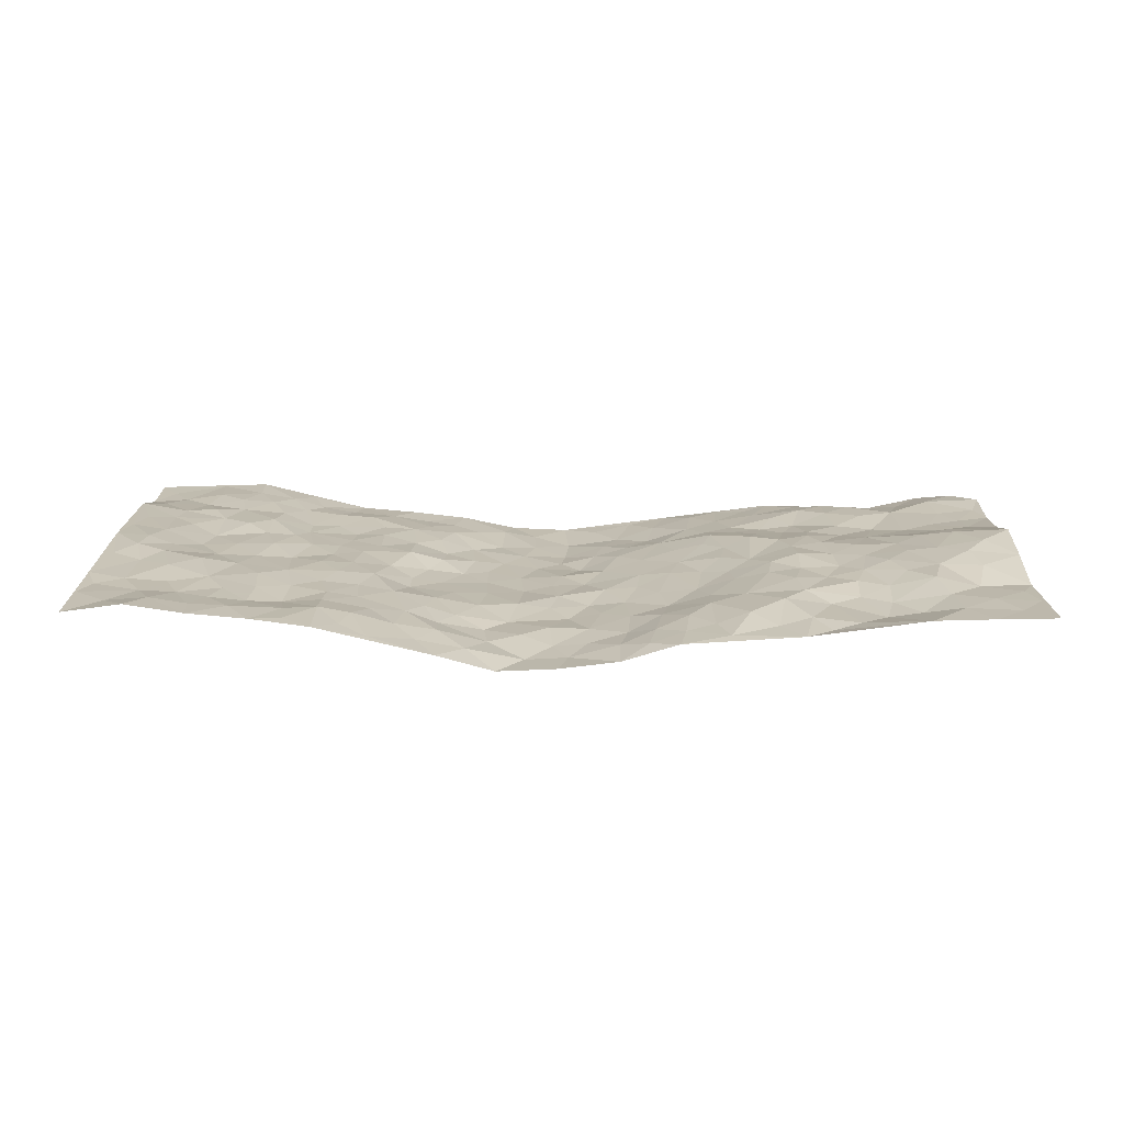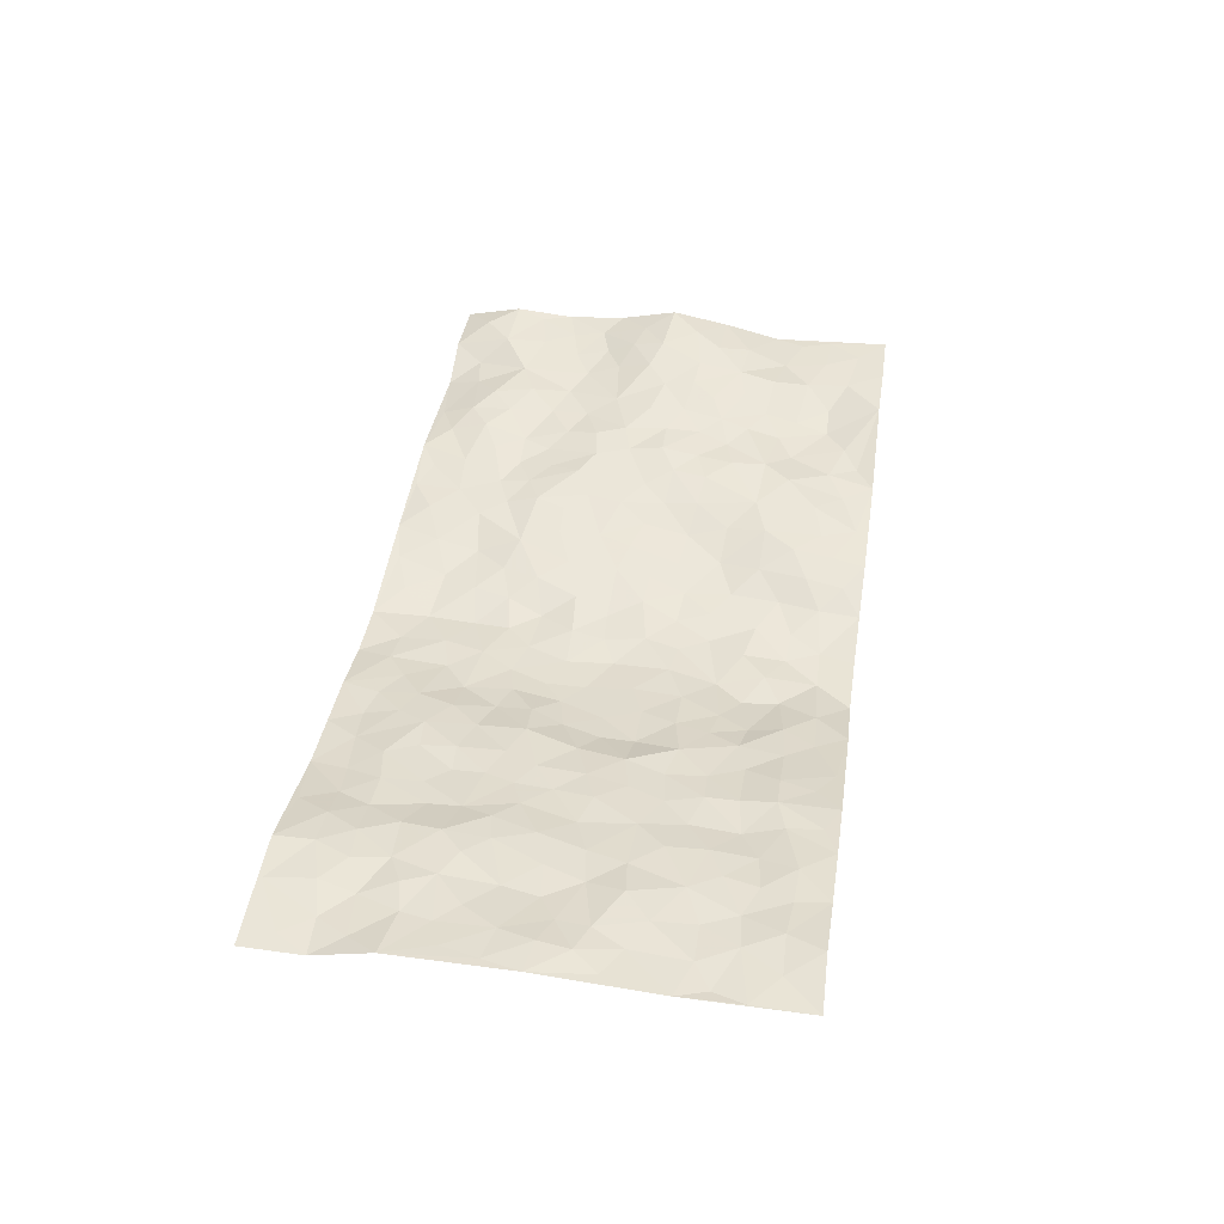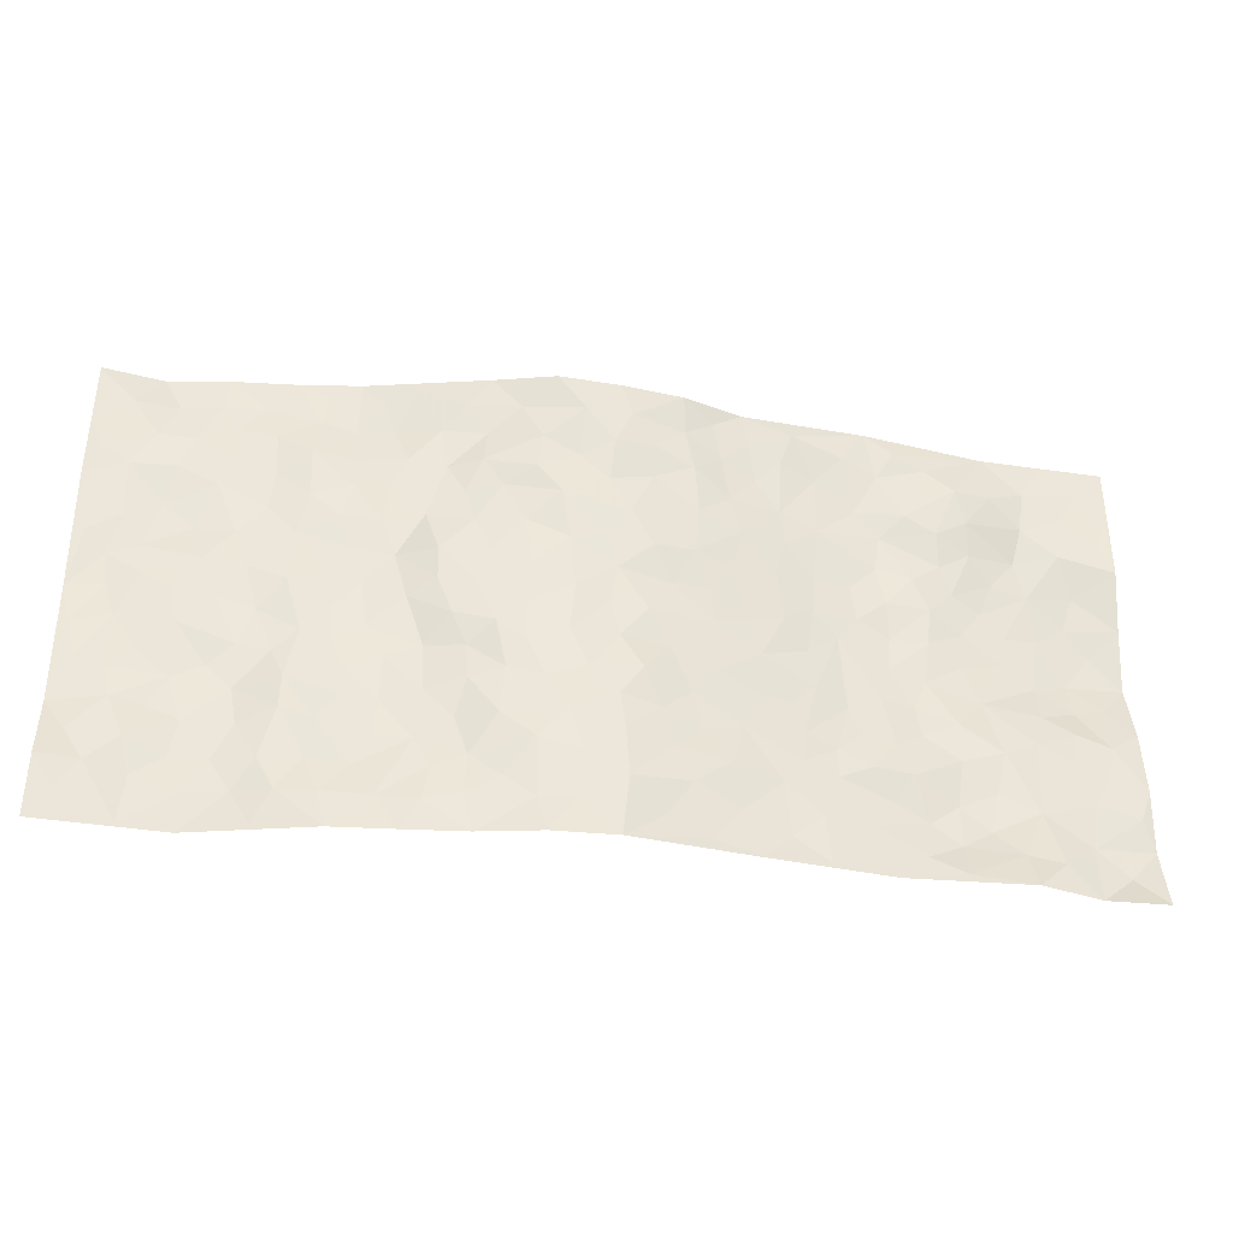
<metadata>
{"format":"obj","ext":"obj","renderer":"f3d","projection":"perspective","resolution":1024,"background":"white","views":[{"elev":16.5,"azim":-179.2,"up":"+Z"},{"elev":41.8,"azim":98.7,"up":"+Z"},{"elev":-37.0,"azim":170.7,"up":"+Y"}]}
</metadata>
<code>
v -0.9792 0.009506 0.01909
v -0.9784 0.9936 0.03467
v 0.978 0.003443 0.03873
v 0.9754 0.9997 0.04072
v -0.7925 0.3952 0.03778
v -0.9736 0.5001 0.07744
v -0.8548 0.3614 0.03556
v -0.0002577 0.001151 -0.06711
v -0.9777 0.2543 0.03673
v -0.92 0.3416 0.03899
v -0.7345 0.01062 -0.007146
v -0.9774 0.1296 0.04743
v -0.7075 0.2961 0.01894
v -0.8558 0.006064 0.01825
v -0.8385 0.2919 0.02982
v -0.4894 0.004505 -0.002231
v -0.9567 0.1917 0.03832
v -0.2906 0.1672 -0.01795
v -0.7736 0.3257 0.02483
v -0.8603 0.1234 0.04054
v -0.9225 0.06676 0.04037
v -0.7955 0.07031 0.01298
v -0.6702 0.1302 0.02817
v -0.7227 0.08093 0.01211
v -0.872 0.2106 0.03445
v -0.9082 0.2738 0.03443
v -0.7672 0.1811 0.0289
v -0.6896 0.2133 0.02932
v -0.8579 0.488 0.06809
v -0.9764 0.3793 0.04806
v -0.7308 0.9938 0.02845
v -0.5333 0.2243 0.007084
v 0.2585 0.1572 -0.03146
v -0.9748 0.7441 0.02648
v -0.363 0.3922 0.002696
v -0.7768 0.7533 0.04561
v -0.7951 0.8295 0.03183
v -0.5753 0.4431 0.03071
v -0.5946 0.6059 0.02352
v -0.4858 0.997 -0.004463
v -0.9517 0.684 0.04347
v -0.6556 0.5631 0.0356
v -0.3849 0.754 0.007681
v -0.5054 0.2817 0.006161
v -0.4562 0.2267 -0.001609
v -0.4914 0.1643 0.01044
v -0.4424 0.6366 0.01844
v -0.3633 0.5594 -0.00256
v 0.1665 0.4729 -0.05752
v -0.3302 0.2215 -0.01091
v -0.2102 0.6099 -0.03552
v -0.3709 0.6291 0.001431
v -0.3007 0.05775 -0.01921
v -0.622 0.7103 0.0225
v -0.3916 0.1952 -0.005546
v -0.8657 0.6183 0.06346
v -0.03884 0.348 -0.06666
v 0.05714 0.3389 -0.06557
v 0.2977 0.45 -0.03519
v -0.09508 0.551 -0.04855
v -0.1652 0.5552 -0.0412
v 0.09227 0.6294 -0.05633
v -0.628 0.3488 0.01943
v -0.7423 0.5745 0.0502
v -0.9475 0.8052 0.03104
v -0.5562 0.1317 0.02019
v -0.3672 0.01342 -0.01762
v -0.7893 0.4667 0.05473
v -0.6136 0.1752 0.02478
v -0.6132 0.02375 -0.0012
v -0.2454 0.001703 -0.03466
v -0.6131 0.09107 0.01975
v -0.5448 0.05654 0.006596
v -0.4304 0.03935 -0.008983
v -0.4485 0.1058 0.0001054
v -0.8862 0.685 0.05087
v -0.9684 0.869 0.03092
v -0.7305 0.5099 0.04666
v 0.0004652 0.9946 -0.07397
v -0.7967 0.6756 0.05057
v -0.557 0.3164 0.01903
v -0.5063 0.4614 0.02575
v 0.00659 0.5706 -0.0576
v -0.04995 0.4825 -0.05865
v 0.003301 0.4192 -0.05885
v -0.1248 0.1278 -0.05603
v -0.5637 0.6701 0.01894
v -0.9088 0.5626 0.07182
v -0.726 0.6915 0.04097
v -0.4441 0.2978 0.007631
v -0.6275 0.2701 0.01952
v -0.4954 0.6887 0.02246
v -0.1717 0.4843 -0.03507
v -0.26 0.435 -0.01956
v -0.6415 0.6493 0.02922
v -0.01136 0.1163 -0.07501
v -0.4105 0.51 0.009265
v -0.3379 0.2874 0.001849
v -0.2388 0.5028 -0.02392
v -0.1777 0.3812 -0.03123
v -0.9738 0.6226 0.05533
v -0.6986 0.6235 0.04395
v -0.8068 0.5801 0.05897
v -0.3603 0.1109 -0.0134
v -0.5148 0.5334 0.03135
v -0.6774 0.4081 0.03164
v -0.1271 0.3234 -0.03875
v -0.1471 0.2486 -0.04023
v -0.5119 0.6116 0.02069
v 0.1095 0.7274 -0.06605
v -0.004307 0.2145 -0.07451
v -0.07208 0.2726 -0.05556
v 0.004351 0.288 -0.06923
v -0.4232 0.3631 0.02028
v -0.196 0.1841 -0.04269
v -0.6476 0.489 0.03862
v -0.5507 0.3817 0.02842
v -0.4861 0.3918 0.0213
v -0.3057 0.5234 -0.01604
v -0.2552 0.3494 -0.01641
v -0.3508 0.4665 0.0007799
v -0.2224 0.2703 -0.02283
v -0.08996 0.4107 -0.04921
v -0.5884 0.532 0.02904
v -0.09106 0.1974 -0.05333
v -0.2127 0.09328 -0.0358
v -0.3944 0.2586 0.001298
v -0.9225 0.4388 0.0614
v -0.8622 0.4214 0.05606
v 0.09254 0.4219 -0.06304
v 0.2088 0.2368 -0.05036
v 0.08315 0.5163 -0.06471
v 0.01968 0.4875 -0.06007
v 0.1667 0.392 -0.05745
v 0.7901 0.4966 0.03449
v 0.2207 0.4328 -0.04982
v 0.2659 0.3129 -0.03817
v 0.1608 0.5664 -0.05276
v 0.1241 0.995 -0.07967
v -0.2923 0.6189 -0.0247
v 0.4195 0.8798 0.003491
v 0.4851 0.9985 0.01201
v -0.2115 0.7792 -0.03017
v -0.0585 0.8612 -0.06625
v -0.3173 0.3478 -0.003339
v -0.4529 0.5658 0.02102
v -0.0741 0.05239 -0.05834
v -0.1583 0.02184 -0.04724
v 0.1235 0.001289 -0.06204
v 0.01355 0.8564 -0.07416
v -0.01717 0.6977 -0.06866
v 0.4201 0.1967 -0.007691
v 0.3393 0.2896 -0.01952
v 0.5896 0.5266 0.0146
v 0.522 0.5467 0.01306
v 0.4536 0.1353 -4.813e-05
v 0.5212 0.2278 0.003199
v 0.4114 0.3616 -0.00601
v 0.02256 0.6395 -0.0625
v -0.05992 0.6258 -0.06192
v -0.1469 0.728 -0.0512
v -0.08668 0.6912 -0.05665
v -0.06041 0.7886 -0.05964
v -0.137 0.6317 -0.0519
v 0.02093 0.7722 -0.0622
v 0.2437 0.9974 -0.04581
v -0.01898 0.9231 -0.07526
v -0.2635 0.8448 -0.01019
v -0.1954 0.8781 -0.02931
v -0.3105 0.78 -0.004849
v -0.2403 0.9967 -0.02089
v -0.2283 0.6952 -0.03835
v -0.3151 0.6997 -0.0136
v -0.1403 0.8277 -0.05378
v -0.1224 0.9957 -0.05797
v 0.2174 0.7451 -0.04484
v 0.1735 0.6662 -0.04813
v 0.3276 0.5946 -0.03076
v 0.2617 0.5221 -0.04255
v 0.265 0.6651 -0.03215
v 0.4211 0.7442 -0.005567
v 0.3528 0.6827 -0.01206
v 0.2839 0.7326 -0.02859
v 0.06903 0.9254 -0.07931
v 0.07924 0.8209 -0.06163
v 0.1465 0.8558 -0.06546
v 0.2476 0.8722 -0.03497
v 0.3185 0.793 -0.02048
v 0.2325 0.5947 -0.04237
v -0.8785 0.8637 0.03385
v -0.6791 0.8143 0.00873
v -0.8638 0.7717 0.0304
v -0.8546 0.9947 0.03239
v -0.9194 0.9355 0.03221
v -0.8073 0.918 0.03094
v -0.7317 0.8827 0.009324
v -0.6028 0.927 0.001989
v -0.6602 0.8835 -0.0005359
v -0.683 0.745 0.02317
v -0.5557 0.8128 0.004126
v -0.6177 0.7795 0.008852
v -0.5074 0.9 0.004397
v -0.3859 0.8784 0.008961
v -0.5423 0.9585 -0.003788
v -0.4597 0.8163 0.01751
v -0.4386 0.9349 -0.002661
v -0.3411 0.9715 -0.01057
v -0.5068 0.7608 0.01838
v -0.3159 0.9 -0.00992
v -0.2538 0.9289 -0.01638
v 0.1577 0.783 -0.06457
v 0.254 0.8035 -0.04134
v 0.1873 0.9318 -0.05375
v 0.3897 0.812 -0.009497
v 0.3339 0.8803 -0.0188
v 0.3782 0.9822 -0.01255
v 0.2865 0.9367 -0.03363
v 0.4373 0.9479 0.002853
v 0.3785 0.4929 -0.01281
v 0.3261 0.528 -0.03066
v 0.4806 0.6041 0.007831
v 0.4292 0.6642 -0.004389
v 0.4028 0.5875 -0.003124
v 0.3508 0.1904 -0.01381
v 0.4792 0.3348 -0.0006889
v 0.4567 0.5222 0.002645
v 0.3432 0.3878 -0.01165
v -0.1228 0.9123 -0.05135
v -0.1799 0.9559 -0.03347
v 0.319 0.1333 -0.02274
v 0.6092 0.01457 0.01747
v 0.2009 0.3324 -0.04969
v 0.2693 0.3843 -0.03122
v 0.5821 0.2481 0.01062
v 0.7309 0.9979 0.03893
v 0.9751 0.2494 0.06232
v 0.4878 0.812 0.008998
v 0.7154 0.4875 0.03457
v 0.4848 0.7467 0.005546
v 0.9768 0.4987 0.06189
v 0.6638 0.2944 0.03786
v 0.5069 0.4681 0.004909
v 0.7733 0.3107 0.0441
v 0.5584 0.4159 0.01365
v 0.4887 0.002323 -0.01222
v 0.08925 0.251 -0.06184
v 0.5041 0.07751 -0.003765
v 0.1346 0.3179 -0.06025
v 0.4144 0.2669 -0.006385
v 0.8699 0.2647 0.04916
v 0.6377 0.4622 0.02909
v 0.5763 0.08232 0.009577
v 0.4463 0.4259 -0.0003093
v 0.6039 0.3721 0.02206
v 0.2846 0.2323 -0.02693
v 0.4768 0.2718 -0.005119
v 0.2638 0.07867 -0.03463
v 0.3666 0.002948 -0.02264
v 0.2448 0.002211 -0.03636
v 0.2003 0.1141 -0.04354
v 0.06706 0.1688 -0.06386
v 0.1449 0.1886 -0.05915
v 0.61 0.1475 0.01984
v 0.774 0.4225 0.03398
v 0.7437 0.2212 0.04088
v 0.6468 0.08054 0.03055
v 0.6654 0.3849 0.03086
v 0.7133 0.3395 0.04138
v 0.8824 0.3255 0.04976
v 0.7436 0.5677 0.03359
v 0.6876 0.1457 0.03951
v 0.7594 0.1503 0.04615
v 0.8366 0.367 0.04602
v 0.9392 0.3486 0.05792
v 0.8833 0.4379 0.05278
v 0.58 0.3134 0.01171
v 0.8173 0.1065 0.04716
v 0.3321 0.06401 -0.02881
v 0.4102 0.06964 -0.01483
v 0.07096 0.0768 -0.0641
v 0.1423 0.07137 -0.05276
v 0.9785 0.7497 0.0474
v 0.7275 0.07926 0.04422
v 0.6512 0.2159 0.03092
v 0.9585 0.4236 0.06024
v 0.9049 0.5083 0.05871
v 0.804 0.2502 0.04997
v 0.5308 0.1486 0.009416
v 0.7299 0.001257 0.04595
v 0.5005 0.3942 0.003795
v 0.938 0.0652 0.0379
v 0.9764 0.128 0.03434
v 0.8364 0.1809 0.04126
v 0.8956 0.1253 0.03944
v 0.8265 0.009689 0.04289
v 0.9345 0.1887 0.04625
v 0.6638 0.556 0.02694
v 0.689 0.633 0.03311
v 0.5823 0.6364 0.01974
v 0.8244 0.6912 0.0469
v 0.6281 0.7719 0.02426
v 0.9563 0.6241 0.05332
v 0.7646 0.6416 0.04741
v 0.8539 0.5948 0.05002
v 0.7312 0.7437 0.03718
v 0.8451 0.53 0.0454
v 0.9148 0.5735 0.05885
v 0.8914 0.659 0.0472
v 0.6367 0.6928 0.02946
v 0.5629 0.7242 0.01215
v 0.5068 0.6747 0.007064
v 0.8523 0.8515 0.03996
v 0.7094 0.871 0.0325
v 0.8107 0.7761 0.0358
v 0.8969 0.7774 0.04256
v 0.7787 0.8438 0.03405
v 0.974 0.8747 0.04382
v 0.6915 0.8025 0.03046
v 0.9539 0.8113 0.04126
v 0.7389 0.931 0.03801
v 0.8531 0.9966 0.05676
v 0.6072 0.9984 0.02821
v 0.8183 0.9245 0.04825
v 0.9049 0.9278 0.04239
v 0.6577 0.9341 0.03446
v 0.5528 0.9015 0.01943
v 0.4871 0.8811 0.01645
v 0.5459 0.9698 0.02134
v 0.5673 0.8226 0.007257
v 0.6334 0.861 0.02138
f 29 6 128
f 12 21 20
f 26 10 9
f 55 45 46
f 27 19 15
f 26 9 17
f 101 6 88
f 12 1 21
f 7 15 19
f 125 86 96
f 84 123 85
f 129 29 128
f 25 27 15
f 12 20 17
f 73 75 66
f 22 14 11
f 26 17 25
f 9 12 17
f 25 15 26
f 5 129 7
f 52 146 48
f 55 18 50
f 7 19 5
f 20 27 25
f 124 82 105
f 41 76 34
f 20 14 22
f 14 20 21
f 14 21 1
f 24 22 11
f 24 27 22
f 72 66 69
f 69 32 91
f 70 24 11
f 24 23 27
f 17 20 25
f 27 20 22
f 10 15 7
f 10 26 15
f 23 28 27
f 27 13 19
f 28 23 69
f 13 27 28
f 119 121 94
f 10 7 129
f 6 30 128
f 9 10 30
f 36 192 80
f 80 102 89
f 118 81 44
f 64 103 78
f 115 126 86
f 45 32 46
f 91 63 13
f 129 68 29
f 95 87 54
f 95 54 199
f 202 40 204
f 82 97 105
f 29 88 6
f 18 55 104
f 148 126 71
f 38 82 124
f 50 18 122
f 117 82 38
f 5 19 106
f 82 117 118
f 80 64 102
f 127 45 55
f 194 77 190
f 98 35 114
f 39 124 105
f 127 50 98
f 106 19 13
f 66 75 46
f 39 95 42
f 63 117 38
f 95 89 102
f 101 56 76
f 51 140 99
f 18 53 126
f 62 83 132
f 45 127 90
f 112 113 57
f 103 29 68
f 130 85 58
f 109 39 105
f 35 94 121
f 113 246 58
f 151 165 163
f 120 100 94
f 114 127 98
f 192 190 65
f 95 39 87
f 36 191 37
f 67 104 74
f 56 101 88
f 13 63 106
f 192 34 76
f 268 241 243
f 108 115 125
f 93 84 60
f 133 84 85
f 156 288 157
f 101 76 41
f 80 103 64
f 105 97 146
f 99 61 51
f 92 109 47
f 125 96 111
f 158 227 153
f 75 104 55
f 69 66 32
f 81 91 32
f 106 78 68
f 42 64 78
f 77 34 65
f 24 70 72
f 75 73 16
f 16 71 67
f 2 34 77
f 13 28 91
f 103 56 88
f 56 80 76
f 72 69 23
f 11 16 70
f 16 73 70
f 16 67 74
f 115 18 126
f 24 72 23
f 73 72 70
f 16 74 75
f 72 73 66
f 32 45 44
f 84 83 60
f 66 46 32
f 78 106 116
f 117 63 81
f 67 53 104
f 103 68 78
f 69 91 28
f 36 80 89
f 106 38 116
f 106 68 5
f 81 118 117
f 62 132 138
f 32 44 81
f 53 67 71
f 57 58 85
f 123 100 107
f 93 60 61
f 33 230 224
f 8 96 147
f 132 133 130
f 140 48 119
f 93 100 123
f 122 98 50
f 164 60 160
f 53 71 126
f 125 112 108
f 193 194 195
f 75 55 46
f 63 91 81
f 56 103 80
f 196 198 31
f 18 104 53
f 121 48 97
f 38 106 63
f 118 97 82
f 97 35 121
f 51 172 140
f 130 134 49
f 87 39 109
f 288 252 263
f 97 114 35
f 47 43 92
f 57 113 58
f 248 130 58
f 34 101 41
f 114 90 127
f 116 124 42
f 145 94 35
f 118 114 97
f 167 79 175
f 98 145 35
f 85 123 57
f 43 47 52
f 199 36 89
f 42 78 116
f 159 83 62
f 88 29 103
f 74 104 75
f 118 44 90
f 173 140 172
f 42 95 102
f 190 192 37
f 65 190 77
f 89 95 199
f 125 111 112
f 92 87 109
f 18 115 122
f 177 180 176
f 112 57 107
f 109 105 146
f 93 94 100
f 285 286 275
f 96 86 147
f 137 232 131
f 57 123 107
f 87 92 208
f 49 134 136
f 132 130 49
f 161 164 162
f 50 127 55
f 122 108 107
f 122 107 100
f 48 140 52
f 118 90 114
f 99 119 94
f 123 84 93
f 36 37 192
f 48 121 119
f 120 122 100
f 39 42 124
f 38 124 116
f 248 58 246
f 44 45 90
f 98 122 120
f 146 52 47
f 94 93 99
f 168 209 170
f 212 183 188
f 202 197 200
f 42 102 64
f 107 108 112
f 99 93 61
f 8 280 96
f 112 111 113
f 125 115 86
f 115 108 122
f 128 30 10
f 5 68 129
f 10 129 128
f 132 49 138
f 83 84 133
f 130 133 85
f 83 133 132
f 248 134 130
f 156 152 224
f 151 110 165
f 212 186 211
f 153 224 249
f 254 251 244
f 246 261 262
f 225 158 249
f 49 136 179
f 185 184 150
f 214 188 181
f 181 188 182
f 161 163 174
f 143 170 172
f 110 211 185
f 184 79 167
f 174 228 169
f 62 110 159
f 163 150 144
f 210 169 229
f 170 143 168
f 176 211 110
f 98 120 145
f 94 145 120
f 48 146 97
f 109 146 47
f 148 86 126
f 147 86 148
f 71 8 148
f 8 147 148
f 244 276 254
f 232 136 134
f 174 143 161
f 60 83 160
f 163 162 151
f 159 160 83
f 261 281 262
f 259 281 149
f 219 220 59
f 246 113 111
f 33 255 131
f 157 256 152
f 137 255 153
f 230 278 279
f 262 260 33
f 154 155 242
f 131 255 137
f 248 131 232
f 281 280 149
f 259 258 278
f 220 179 59
f 159 151 160
f 162 160 151
f 164 61 60
f 228 174 144
f 144 174 163
f 159 110 151
f 161 172 164
f 186 184 185
f 161 162 163
f 61 164 51
f 160 162 164
f 187 217 213
f 150 163 165
f 205 202 200
f 79 184 139
f 170 43 173
f 174 169 143
f 161 143 172
f 167 144 150
f 176 180 183
f 172 170 173
f 223 226 221
f 185 150 165
f 99 140 119
f 207 206 203
f 172 51 164
f 43 52 173
f 173 52 140
f 167 175 228
f 228 229 169
f 210 168 169
f 177 110 62
f 189 138 179
f 62 138 177
f 136 232 233
f 181 182 222
f 150 184 167
f 178 180 189
f 49 179 138
f 177 138 189
f 180 178 182
f 178 179 220
f 307 308 304
f 222 223 221
f 215 187 188
f 176 183 212
f 187 213 186
f 214 215 188
f 185 211 186
f 237 181 239
f 182 188 183
f 110 185 165
f 216 215 141
f 211 176 212
f 182 183 180
f 176 110 177
f 213 184 186
f 178 189 179
f 177 189 180
f 195 190 37
f 197 198 200
f 195 194 190
f 34 192 65
f 80 192 76
f 37 196 195
f 194 2 77
f 193 2 194
f 196 37 191
f 31 193 195
f 198 196 191
f 31 195 196
f 199 201 191
f 197 204 31
f 198 191 201
f 31 198 197
f 201 199 54
f 36 199 191
f 54 208 201
f 208 43 205
f 208 54 87
f 198 201 200
f 206 205 203
f 43 170 203
f 210 207 209
f 40 202 206
f 31 204 40
f 197 202 204
f 208 205 200
f 43 203 205
f 205 206 202
f 203 209 207
f 171 40 207
f 40 206 207
f 208 200 201
f 43 208 92
f 170 209 203
f 168 143 169
f 207 210 171
f 168 210 209
f 188 187 212
f 212 187 186
f 166 139 213
f 184 213 139
f 237 214 181
f 215 214 141
f 216 141 218
f 213 217 166
f 142 166 216
f 217 216 166
f 187 215 217
f 216 217 215
f 237 141 214
f 142 216 218
f 223 222 182
f 179 136 59
f 223 220 219
f 267 238 251
f 237 327 141
f 223 182 178
f 158 290 253
f 220 223 178
f 59 233 227
f 233 59 136
f 248 246 131
f 153 249 158
f 251 254 267
f 223 219 226
f 111 261 246
f 297 251 238
f 276 256 157
f 167 228 144
f 229 228 175
f 175 171 229
f 229 171 210
f 260 257 33
f 265 271 272
f 266 289 283
f 269 243 250
f 249 224 152
f 266 283 271
f 227 233 137
f 253 227 158
f 325 313 320
f 135 264 275
f 310 329 239
f 270 298 297
f 249 256 225
f 275 273 269
f 311 222 221
f 155 154 299
f 234 276 157
f 310 311 299
f 222 239 181
f 221 226 155
f 266 263 252
f 242 290 244
f 264 273 275
f 273 264 243
f 242 244 154
f 276 290 225
f 288 234 157
f 240 282 302
f 275 286 306
f 225 290 158
f 234 263 284
f 241 254 276
f 233 232 137
f 137 153 227
f 264 135 238
f 244 251 154
f 260 259 257
f 227 253 219
f 33 224 255
f 154 297 299
f 240 302 307
f 297 154 251
f 264 268 243
f 253 226 219
f 271 284 263
f 277 294 293
f 290 242 253
f 241 234 284
f 59 227 219
f 242 155 226
f 252 245 231
f 157 152 156
f 257 230 33
f 152 256 249
f 278 230 257
f 262 33 131
f 224 153 255
f 259 278 257
f 134 248 232
f 230 279 224
f 96 261 111
f 261 96 280
f 280 281 261
f 246 262 131
f 252 247 245
f 268 267 241
f 283 277 272
f 288 247 252
f 275 274 285
f 295 291 294
f 267 268 264
f 263 234 288
f 309 310 299
f 290 276 244
f 283 272 271
f 267 254 241
f 265 243 241
f 236 240 285
f 297 238 270
f 303 305 298
f 241 276 234
f 221 155 299
f 272 277 293
f 250 243 287
f 286 285 240
f 284 271 265
f 271 263 266
f 295 3 291
f 225 256 276
f 241 284 265
f 289 266 231
f 3 292 291
f 321 235 323
f 293 294 296
f 279 278 258
f 245 279 258
f 279 156 224
f 260 281 259
f 280 8 149
f 262 281 260
f 231 266 252
f 267 264 238
f 306 304 270
f 283 289 295
f 243 269 273
f 236 269 250
f 294 292 296
f 274 236 285
f 269 274 275
f 250 287 293
f 245 289 231
f 236 274 269
f 156 279 247
f 242 226 253
f 247 279 245
f 243 265 287
f 288 156 247
f 265 272 293
f 296 292 236
f 293 287 265
f 295 294 277
f 277 283 295
f 236 250 296
f 289 3 295
f 292 294 291
f 293 296 250
f 300 304 308
f 325 320 235
f 329 330 326
f 270 304 303
f 270 303 298
f 309 305 301
f 135 306 270
f 299 297 298
f 298 309 299
f 238 135 270
f 300 314 305
f 303 300 305
f 304 306 307
f 300 303 304
f 282 319 315
f 322 325 235
f 275 306 135
f 307 306 286
f 240 307 286
f 308 307 302
f 302 282 308
f 308 282 315
f 305 309 298
f 310 309 301
f 310 301 329
f 310 239 311
f 222 311 239
f 299 311 221
f 319 312 315
f 312 323 316
f 301 305 318
f 305 314 316
f 300 308 315
f 316 314 312
f 312 314 315
f 315 314 300
f 323 312 324
f 316 313 318
f 282 4 317
f 330 313 325
f 4 321 324
f 235 320 323
f 282 317 319
f 312 319 317
f 326 325 322
f 316 320 313
f 316 318 305
f 142 218 327
f 327 218 141
f 316 323 320
f 324 312 317
f 4 324 317
f 321 323 324
f 318 313 330
f 328 326 322
f 326 327 329
f 329 327 237
f 326 328 327
f 322 142 328
f 327 328 142
f 329 237 239
f 301 318 330
f 326 330 325
f 330 329 301

</code>
